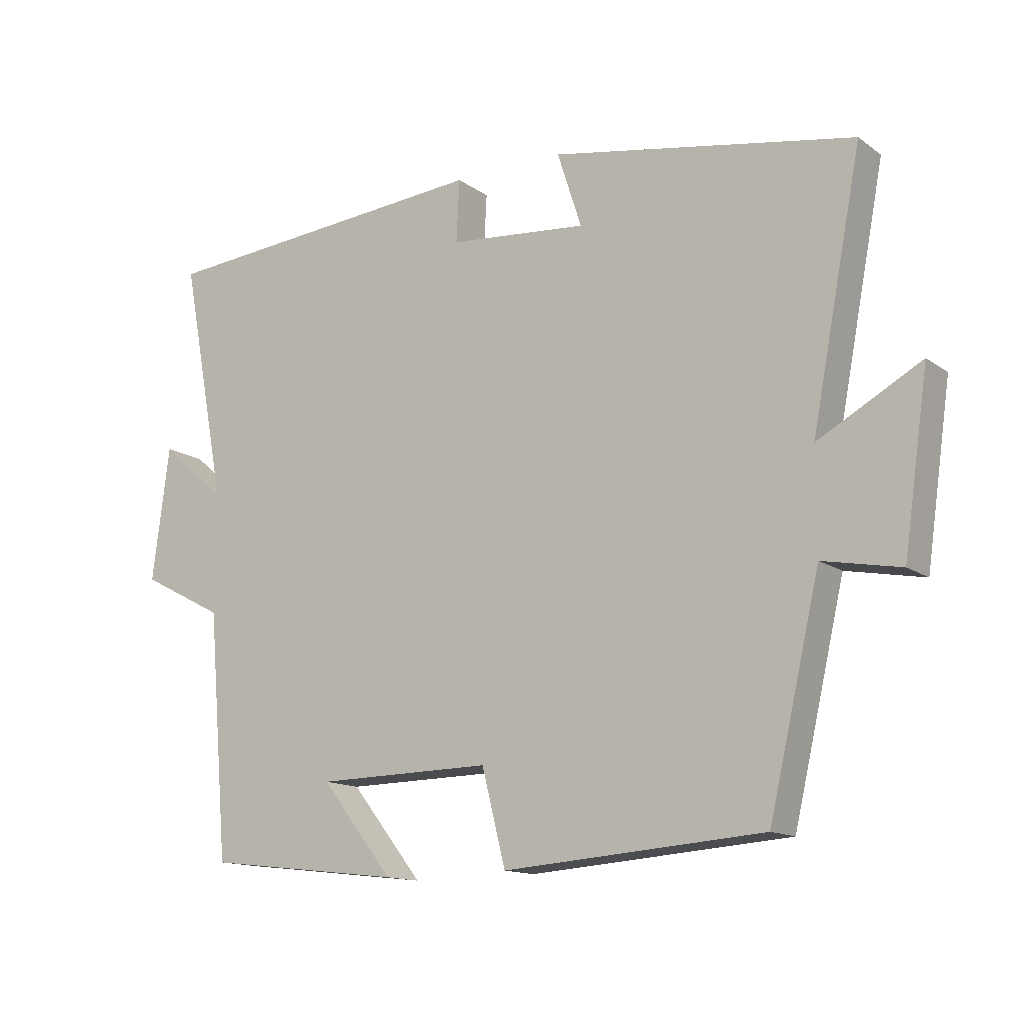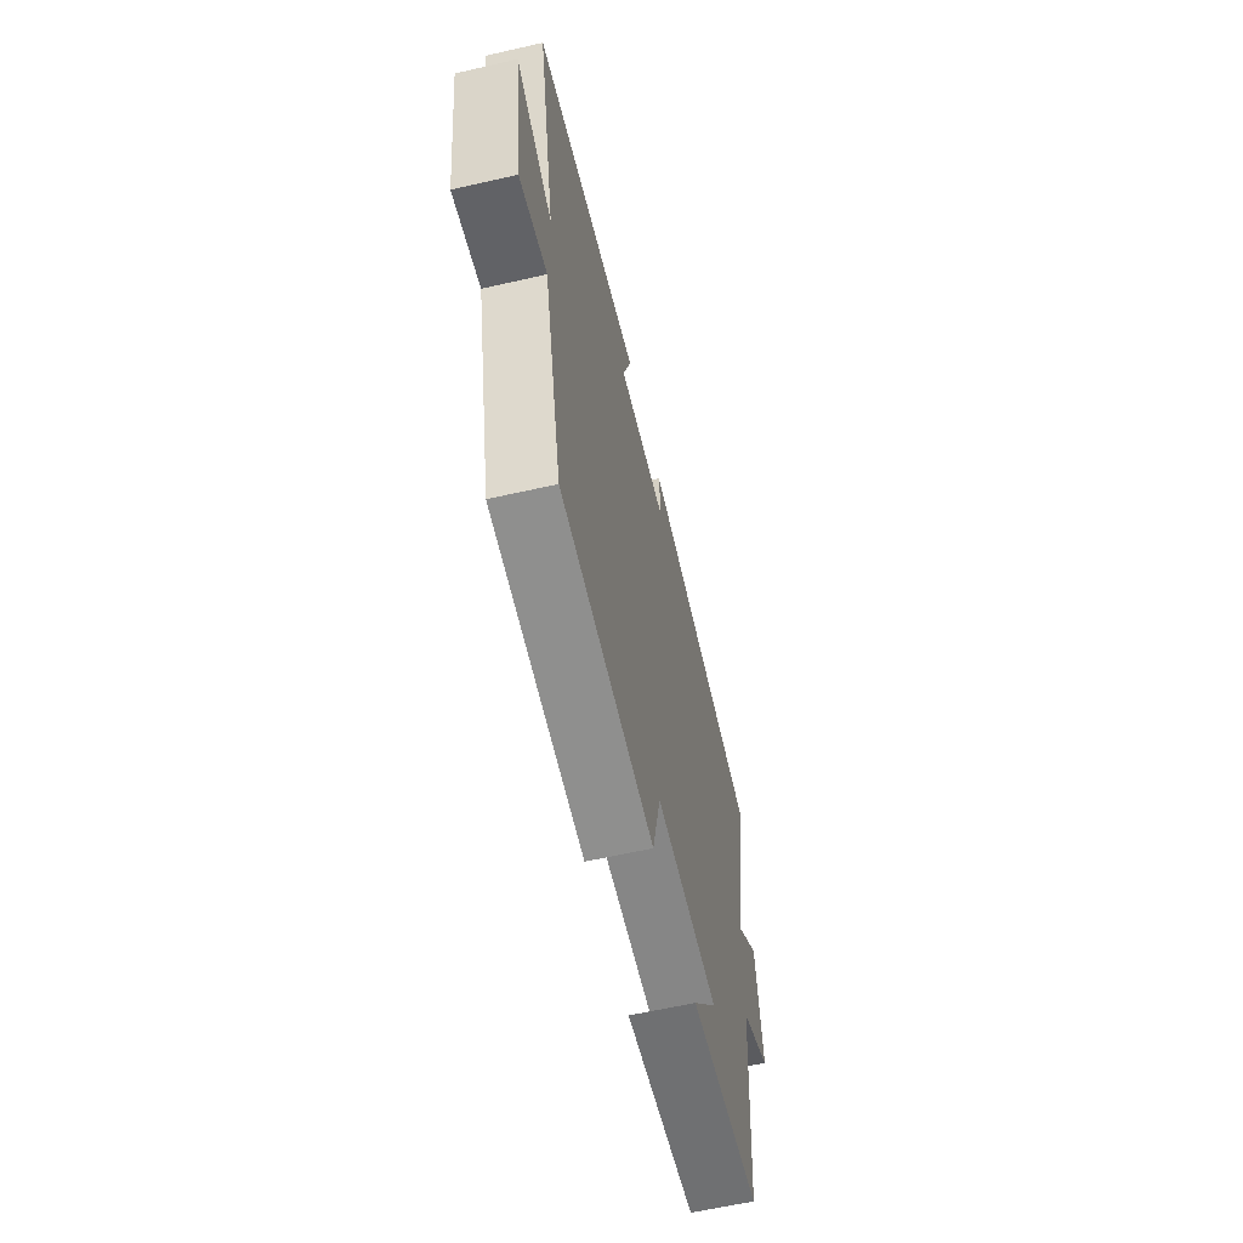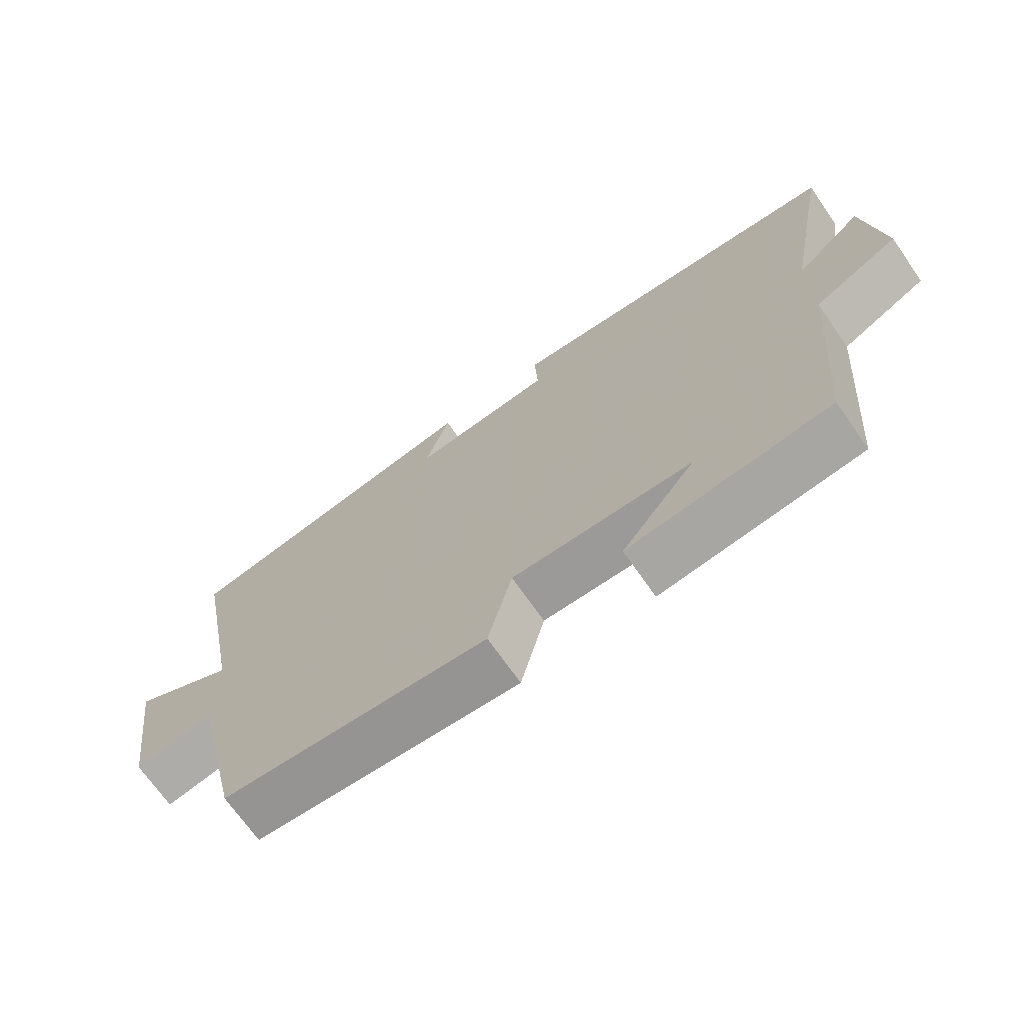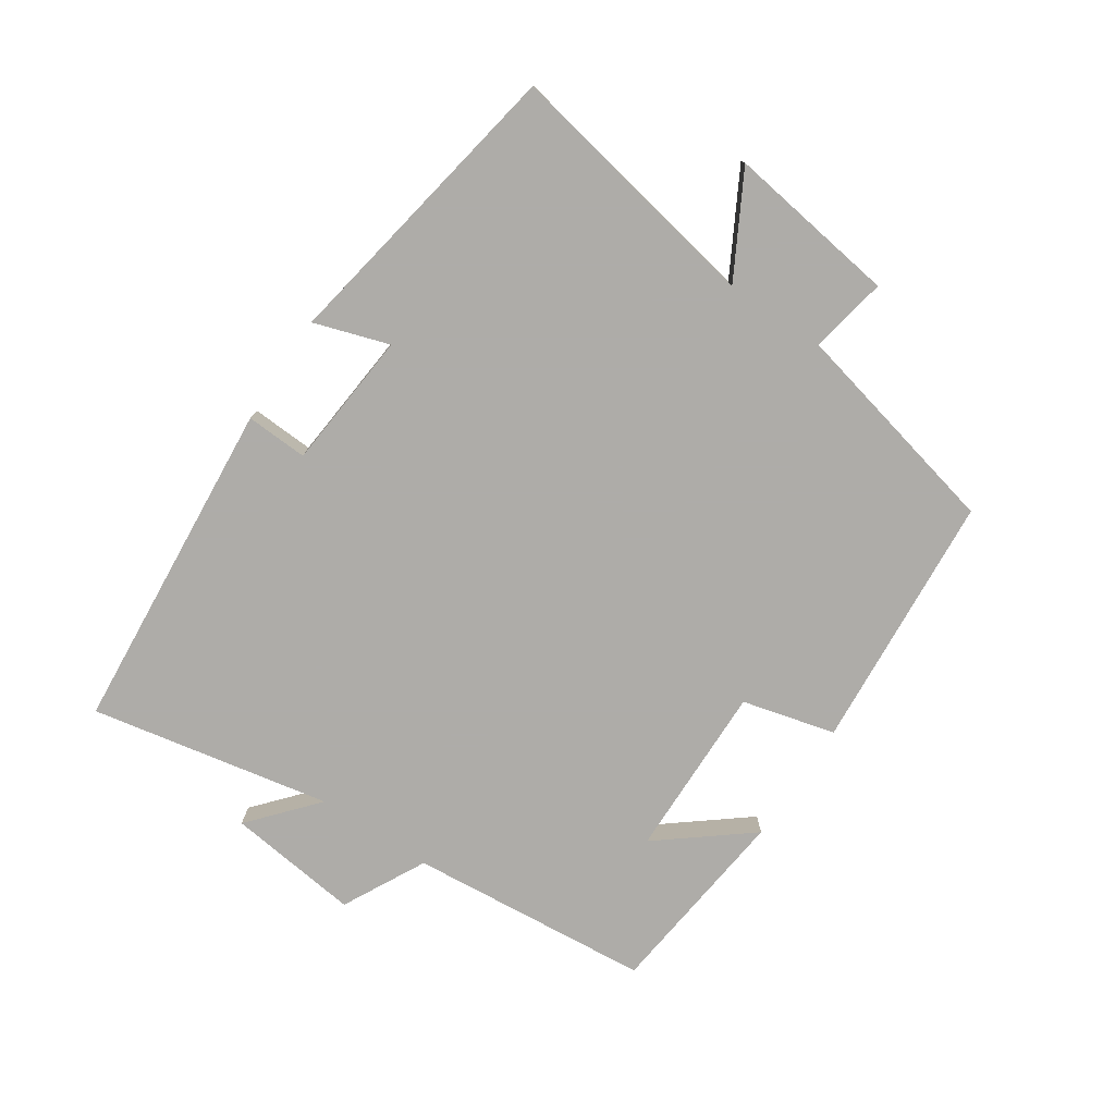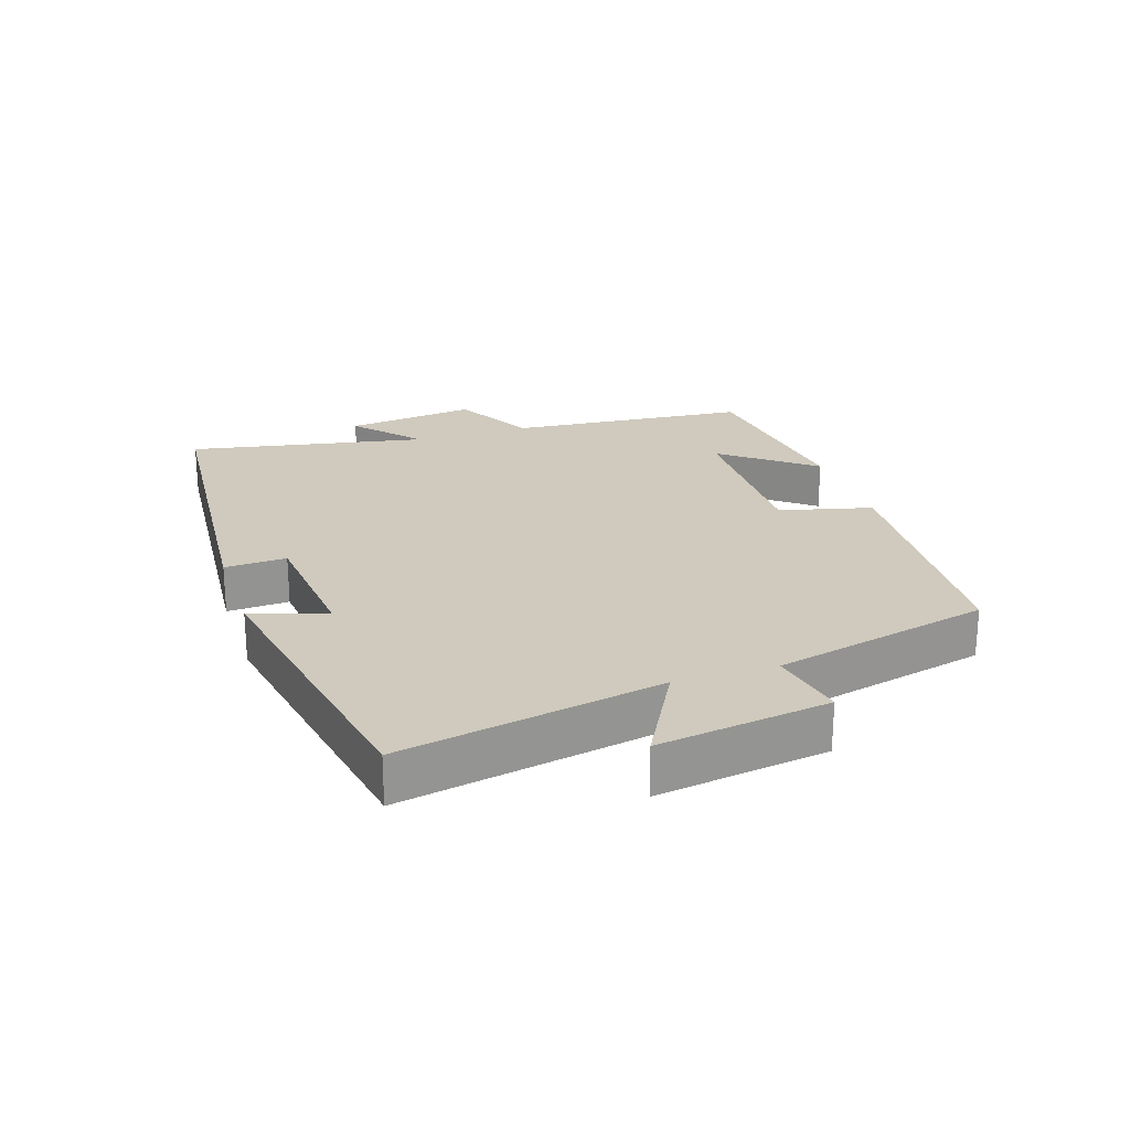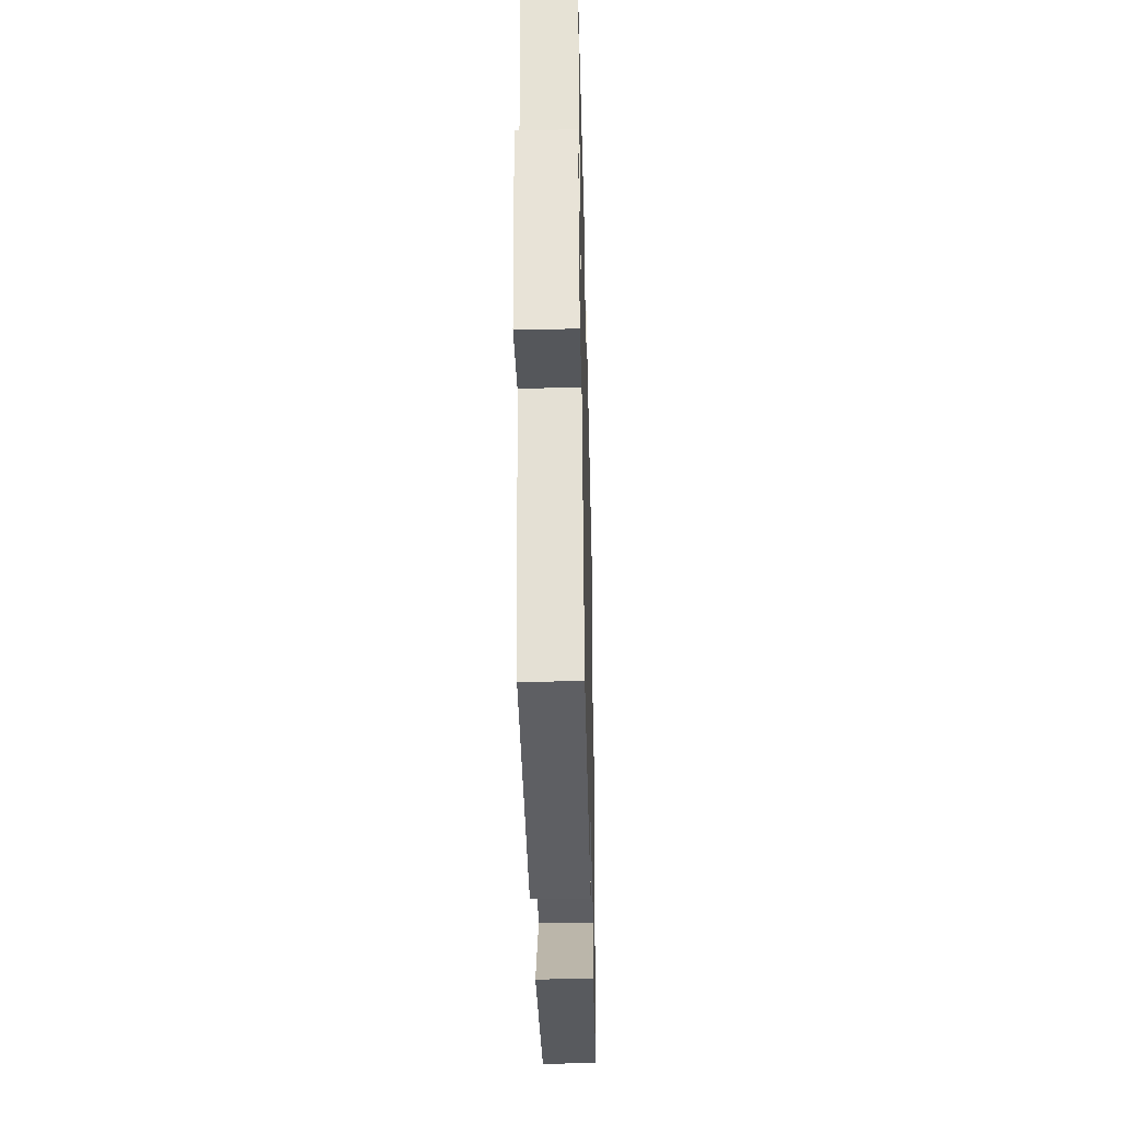
<metadata>
{"format":"obj","ext":"obj","renderer":"f3d","projection":"perspective","resolution":1024,"background":"white","views":[{"elev":-13.9,"azim":33.7,"up":"+Z"},{"elev":-61.2,"azim":103.1,"up":"+Z"},{"elev":-70.0,"azim":-145.1,"up":"+Z"},{"elev":-77.0,"azim":56.4,"up":"+Y"},{"elev":23.1,"azim":71.8,"up":"+Y"},{"elev":-37.6,"azim":91.4,"up":"+Z"}]}
</metadata>
<code>
v -0.468 0.07 -0.465
v -0.5 0.07 -0.092
v -0.627 0.07 -0.026
v -0.601 0.07 0.178
v -0.5 0.07 0.09
v -0.57 0.07 0.459
v -0.054 0.07 0.5
v -0.059 0.07 0.405
v 0.153 0.07 0.385
v 0.116 0.07 0.5
v 0.577 0.07 0.416
v 0.5 0.07 0.017
v 0.656 0.07 0.102
v 0.618 0.07 -0.16
v 0.5 0.07 -0.137
v 0.422 0.07 -0.471
v 0.026 0.07 -0.5
v -0.01 0.07 -0.357
v -0.278 0.07 -0.361
v -0.168 0.07 -0.5
v -0.468 0 -0.465
v -0.5 0 -0.092
v -0.627 0 -0.026
v -0.601 0 0.178
v -0.5 0 0.09
v -0.57 0 0.459
v -0.054 0 0.5
v -0.059 0 0.405
v 0.153 0 0.385
v 0.116 0 0.5
v 0.577 0 0.416
v 0.5 0 0.017
v 0.656 0 0.102
v 0.618 0 -0.16
v 0.5 0 -0.137
v 0.422 0 -0.471
v 0.026 0 -0.5
v -0.01 0 -0.357
v -0.278 0 -0.361
v -0.168 0 -0.5
f 19 20 1 2
f 18 19 2
f 15 16 17 18
f 15 18 2
f 12 13 14 15
f 12 15 2 3
f 9 10 11 12
f 8 9 12 3
f 5 6 7 8
f 5 8 3
f 3 4 5
f 22 21 40 39
f 22 39 38
f 38 37 36 35
f 22 38 35
f 35 34 33 32
f 23 22 35 32
f 32 31 30 29
f 23 32 29 28
f 28 27 26 25
f 23 28 25
f 25 24 23
f 1 21 22 2
f 2 22 23 3
f 3 23 24 4
f 4 24 25 5
f 5 25 26 6
f 6 26 27 7
f 7 27 28 8
f 8 28 29 9
f 9 29 30 10
f 10 30 31 11
f 11 31 32 12
f 12 32 33 13
f 13 33 34 14
f 14 34 35 15
f 15 35 36 16
f 16 36 37 17
f 17 37 38 18
f 18 38 39 19
f 19 39 40 20
f 20 40 21 1

</code>
